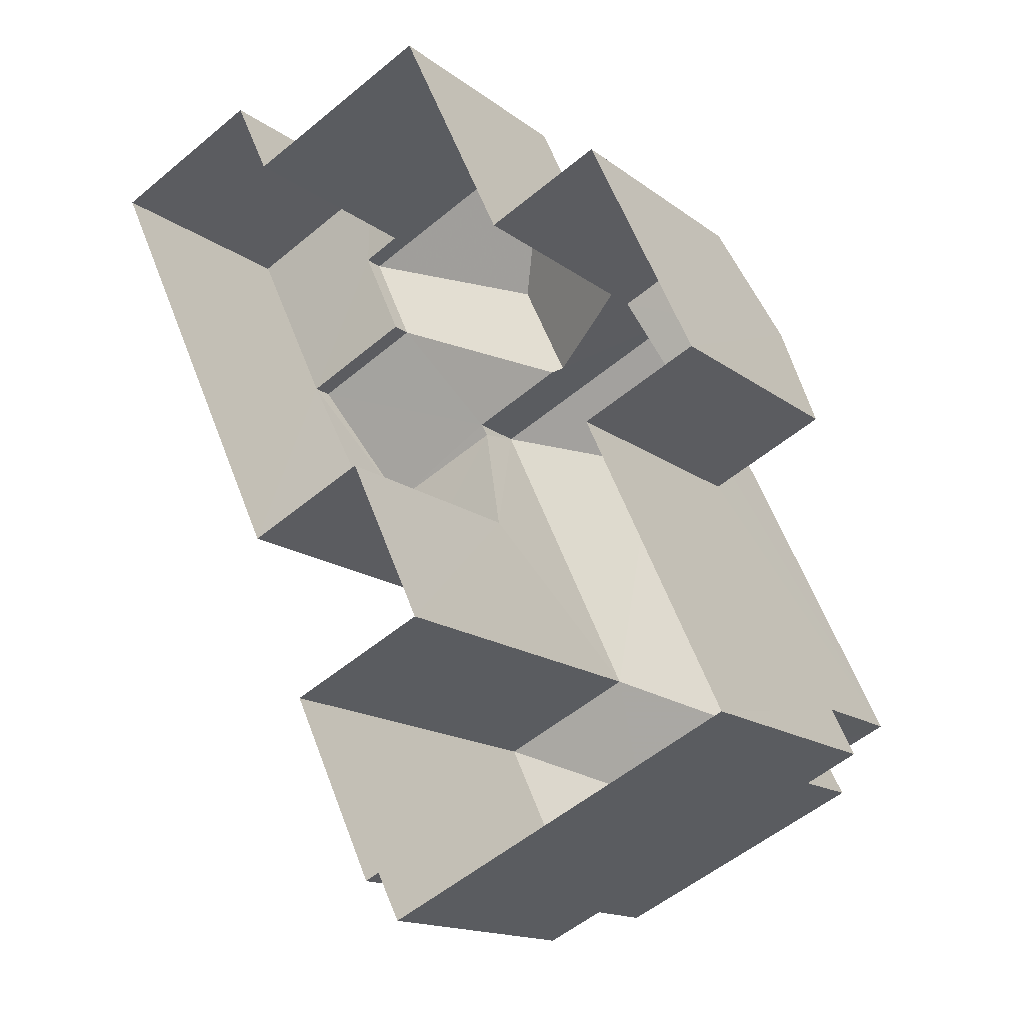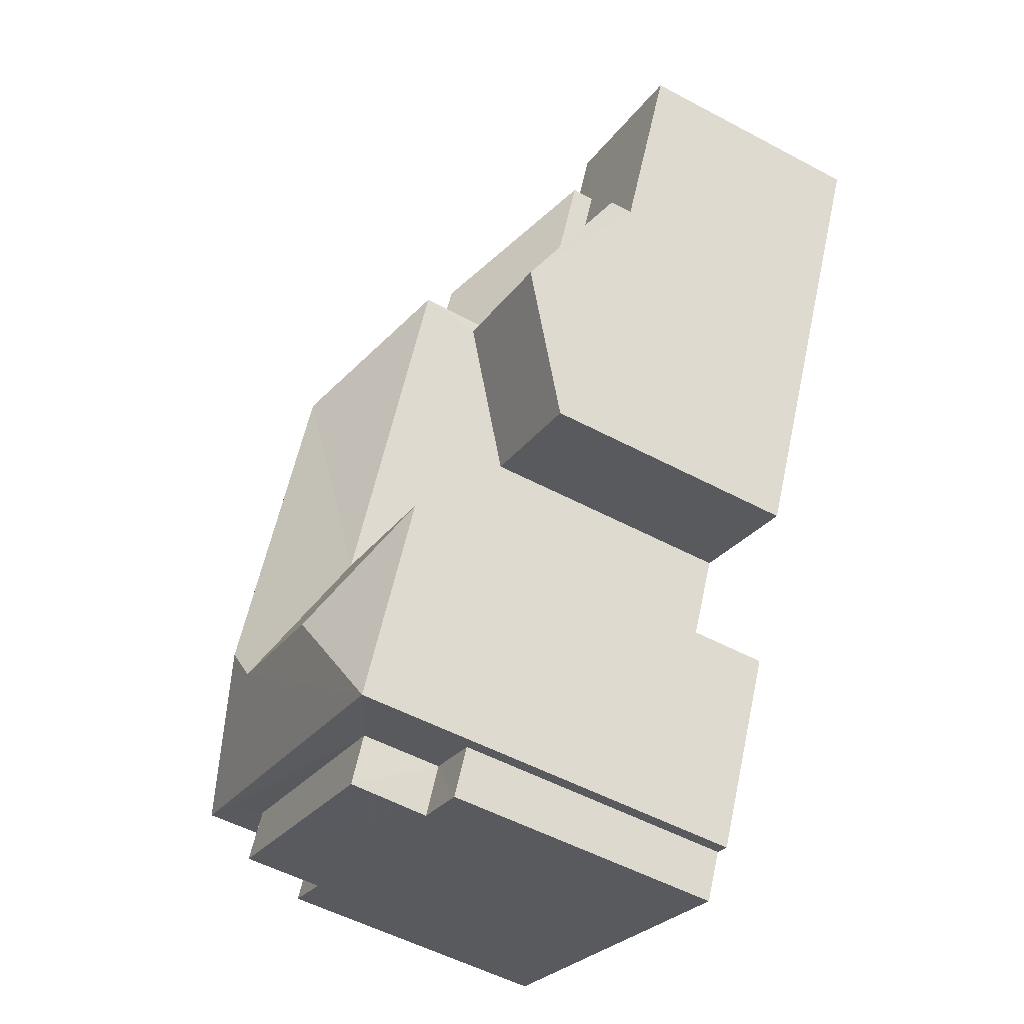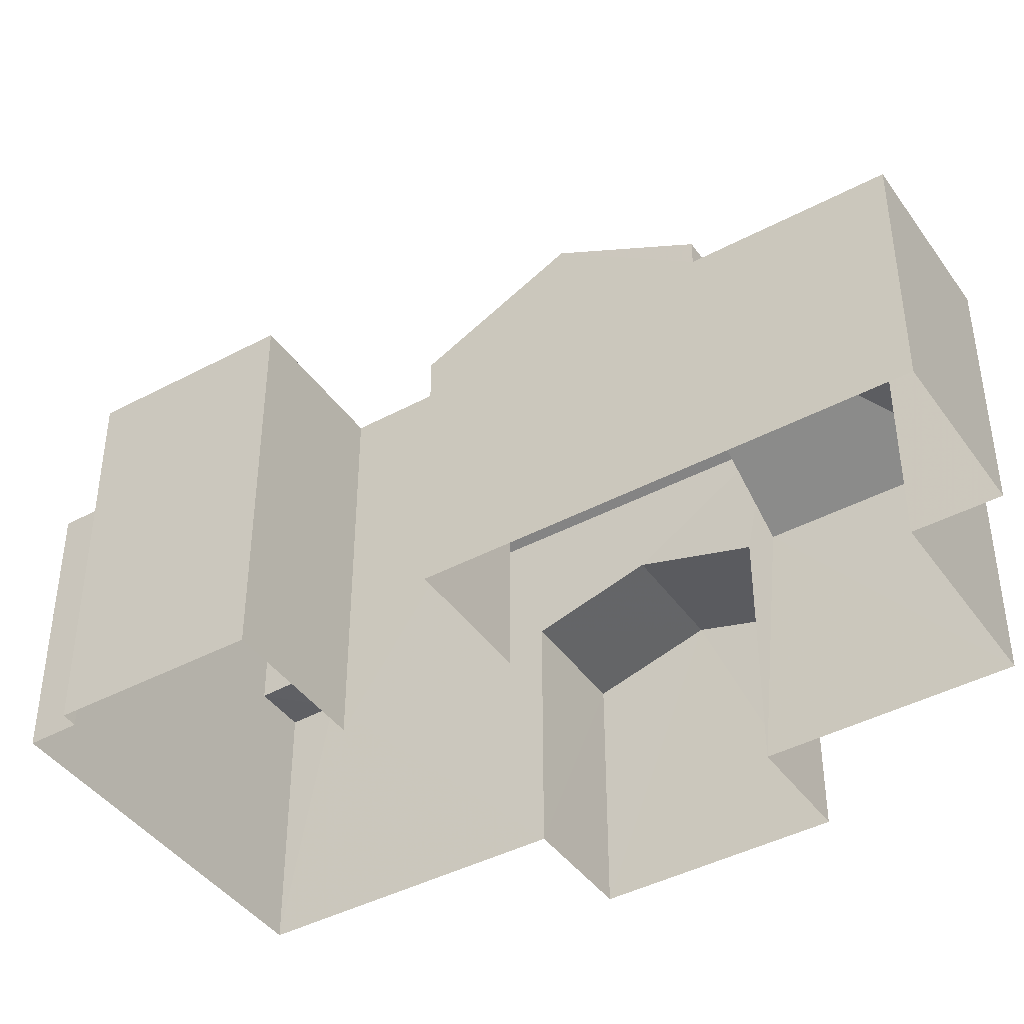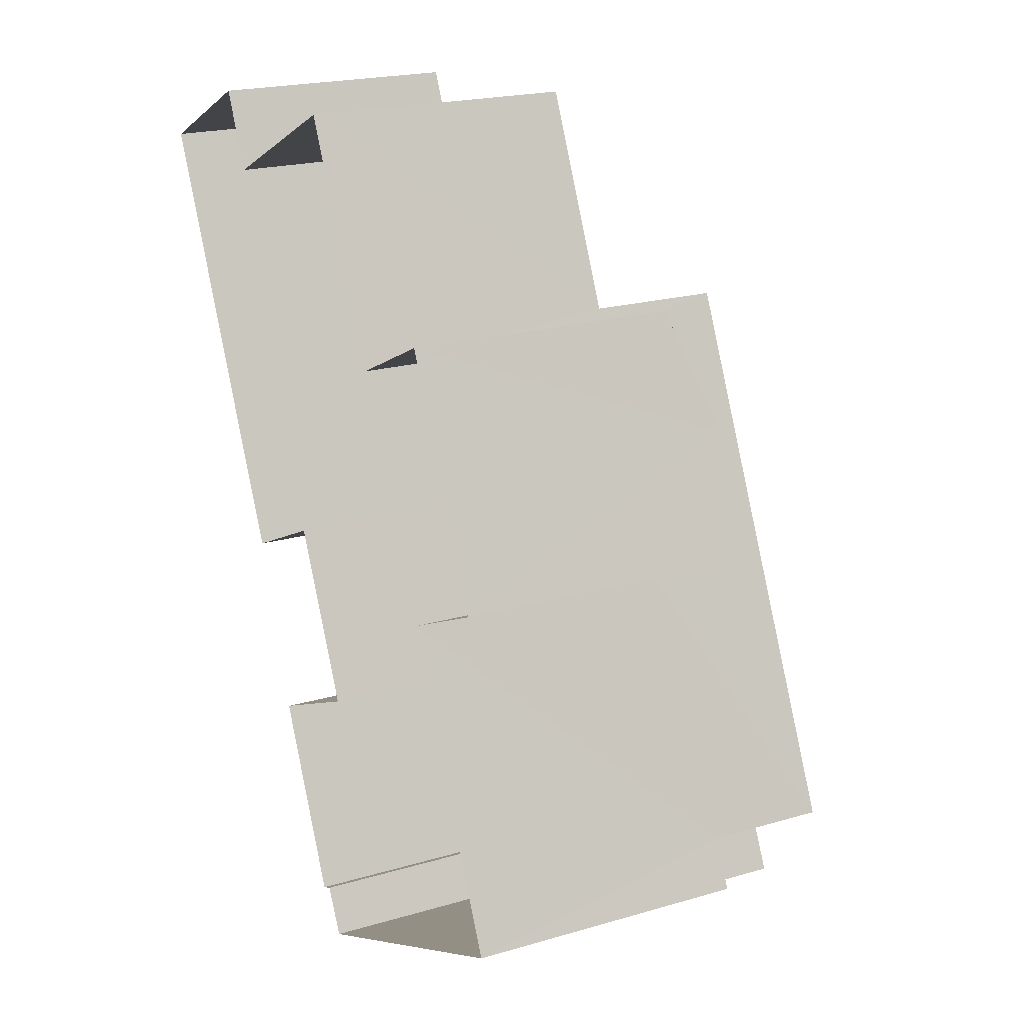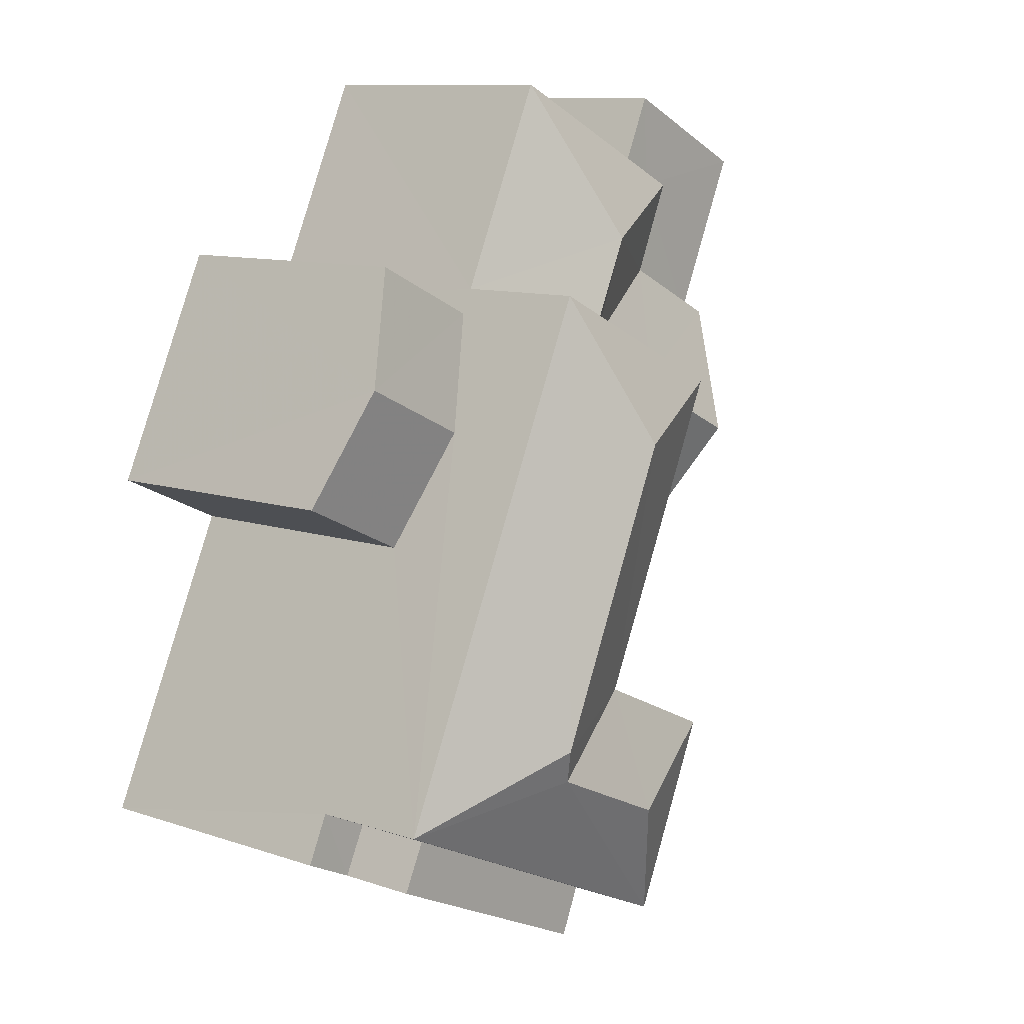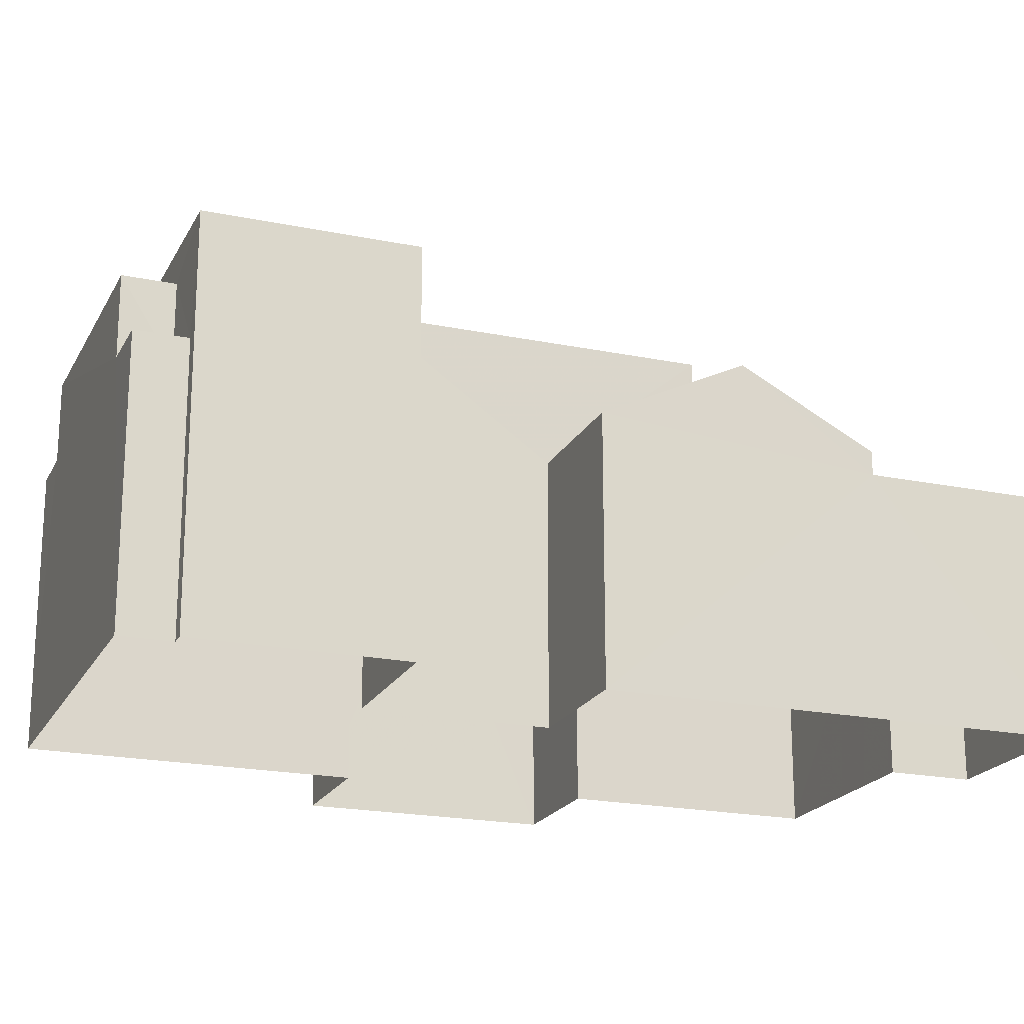
<metadata>
{"format":"obj","ext":"obj","renderer":"f3d","projection":"perspective","resolution":1024,"background":"white","views":[{"elev":-15.4,"azim":-146.8,"up":"+Y"},{"elev":-53.6,"azim":60.4,"up":"+Y"},{"elev":-42.5,"azim":97.3,"up":"+Z"},{"elev":21.0,"azim":-117.6,"up":"+Y"},{"elev":10.6,"azim":-50.1,"up":"+Y"},{"elev":-20.3,"azim":44.1,"up":"+Z"}]}
</metadata>
<code>
v -3.161e+05 4.017e+04 3.492
v -3.161e+05 4.018e+04 3.492
v -3.161e+05 4.018e+04 3.489
v -3.161e+05 4.018e+04 3.494
v -3.161e+05 4.017e+04 3.492
v -3.161e+05 4.017e+04 3.494
v -3.161e+05 4.018e+04 3.489
v -3.161e+05 4.018e+04 3.487
v -3.161e+05 4.017e+04 3.489
v -3.161e+05 4.016e+04 3.493
v -3.161e+05 4.016e+04 3.488
v -3.161e+05 4.016e+04 3.488
v -3.161e+05 4.016e+04 3.487
v -3.161e+05 4.016e+04 3.488
v -3.161e+05 4.017e+04 3.487
v -3.161e+05 4.017e+04 3.489
v -3.161e+05 4.017e+04 14.11
v -3.161e+05 4.017e+04 12.76
v -3.161e+05 4.017e+04 12.76
v -3.161e+05 4.016e+04 12.76
v -3.161e+05 4.016e+04 14.11
v -3.161e+05 4.016e+04 13.82
v -3.161e+05 4.016e+04 12.76
v -3.161e+05 4.017e+04 12.76
v -3.161e+05 4.016e+04 13.82
v -3.161e+05 4.018e+04 11.38
v -3.161e+05 4.018e+04 9.739
v -3.161e+05 4.018e+04 9.742
v -3.161e+05 4.017e+04 9.743
v -3.161e+05 4.017e+04 10.55
v -3.161e+05 4.017e+04 9.744
v -3.161e+05 4.017e+04 10.55
v -3.161e+05 4.017e+04 9.739
v -3.161e+05 4.017e+04 11.38
v -3.161e+05 4.017e+04 11.23
v -3.161e+05 4.016e+04 12.76
v -3.161e+05 4.017e+04 9.742
v -3.161e+05 4.017e+04 11.37
v -3.161e+05 4.017e+04 9.738
v -3.161e+05 4.017e+04 11.37
v -3.161e+05 4.017e+04 9.739
v -3.161e+05 4.016e+04 10.01
v -3.161e+05 4.016e+04 10.01
v -3.161e+05 4.016e+04 10.01
v -3.161e+05 4.016e+04 10.01
v -3.161e+05 4.016e+04 11.9
v -3.161e+05 4.016e+04 11.9
v -3.161e+05 4.016e+04 11.89
v -3.161e+05 4.016e+04 11.89
v -3.161e+05 4.016e+04 10.02
v -3.161e+05 4.016e+04 10.02
v -3.161e+05 4.016e+04 10.02
v -3.161e+05 4.016e+04 10.02
v -3.161e+05 4.017e+04 9.742
v -3.161e+05 4.018e+04 9.744
v -3.161e+05 4.017e+04 11.23
v -3.161e+05 4.017e+04 9.737
v -3.161e+05 4.018e+04 9.184
v -3.161e+05 4.018e+04 9.184
v -3.161e+05 4.018e+04 9.182
v -3.161e+05 4.017e+04 9.182
v -3.161e+05 4.018e+04 9.184
v -3.161e+05 4.017e+04 9.184
f 1 2 3
f 4 1 5
f 5 6 4
f 7 8 3
f 9 10 5
f 10 11 12
f 13 14 11
f 8 15 3
f 9 13 11
f 16 9 5
f 3 15 16
f 3 16 1
f 16 5 1
f 9 11 10
f 17 18 19
f 19 20 21
f 17 19 21
f 22 23 24
f 25 22 24
f 26 27 28
f 29 30 31
f 29 32 30
f 27 26 33
f 26 34 35
f 26 35 33
f 22 36 23
f 37 26 28
f 37 34 26
f 38 39 40
f 38 41 39
f 42 43 44
f 42 45 43
f 46 47 48
f 49 46 48
f 36 25 20
f 20 25 21
f 22 25 36
f 50 51 52
f 50 53 51
f 17 21 24
f 17 24 18
f 21 25 24
f 54 55 30
f 32 54 30
f 56 57 33
f 33 35 56
f 56 40 57
f 38 40 56
f 58 59 60
f 60 59 61
f 58 62 59
f 61 59 63
f 58 8 7
f 58 60 8
f 51 20 29
f 52 51 10
f 20 19 32
f 10 51 5
f 2 37 28
f 54 19 37
f 1 37 2
f 32 19 54
f 54 37 1
f 29 20 32
f 5 51 29
f 13 24 23
f 13 9 24
f 61 8 60
f 8 61 15
f 40 39 61
f 40 61 57
f 39 15 61
f 59 27 33
f 63 59 33
f 61 33 57
f 61 63 33
f 1 4 55
f 54 1 55
f 12 45 10
f 10 50 52
f 12 43 45
f 50 45 47
f 47 45 48
f 10 45 50
f 41 15 39
f 41 16 15
f 62 58 7
f 3 62 7
f 41 9 16
f 9 41 24
f 56 18 38
f 18 24 41
f 18 41 38
f 11 43 12
f 11 44 43
f 53 47 46
f 53 50 47
f 42 49 48
f 45 42 48
f 3 2 62
f 2 28 62
f 62 27 59
f 62 28 27
f 5 31 6
f 5 29 31
f 55 4 30
f 4 6 30
f 6 31 30
f 35 18 56
f 37 19 34
f 35 34 18
f 34 19 18
f 11 14 44
f 14 36 44
f 53 46 51
f 51 46 20
f 49 36 20
f 42 44 49
f 46 49 20
f 44 36 49
f 36 14 13
f 23 36 13

</code>
